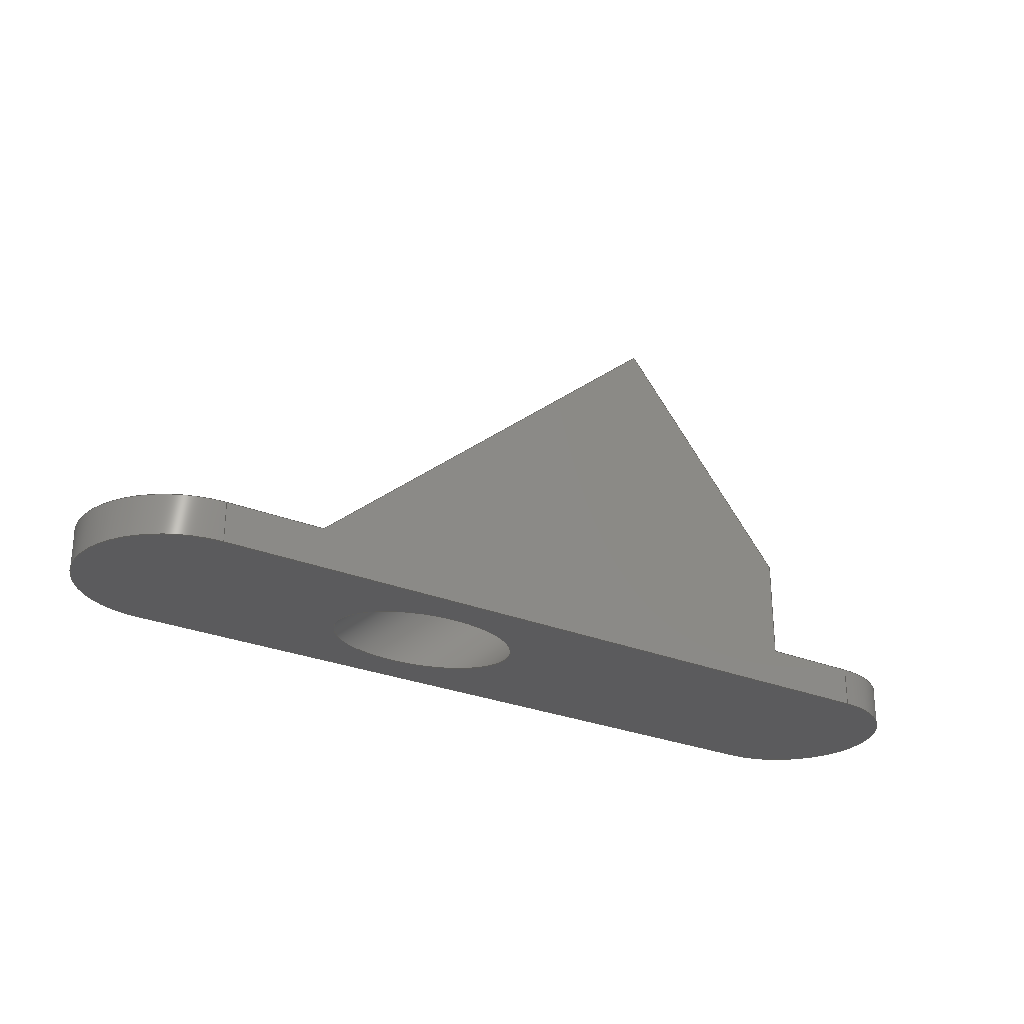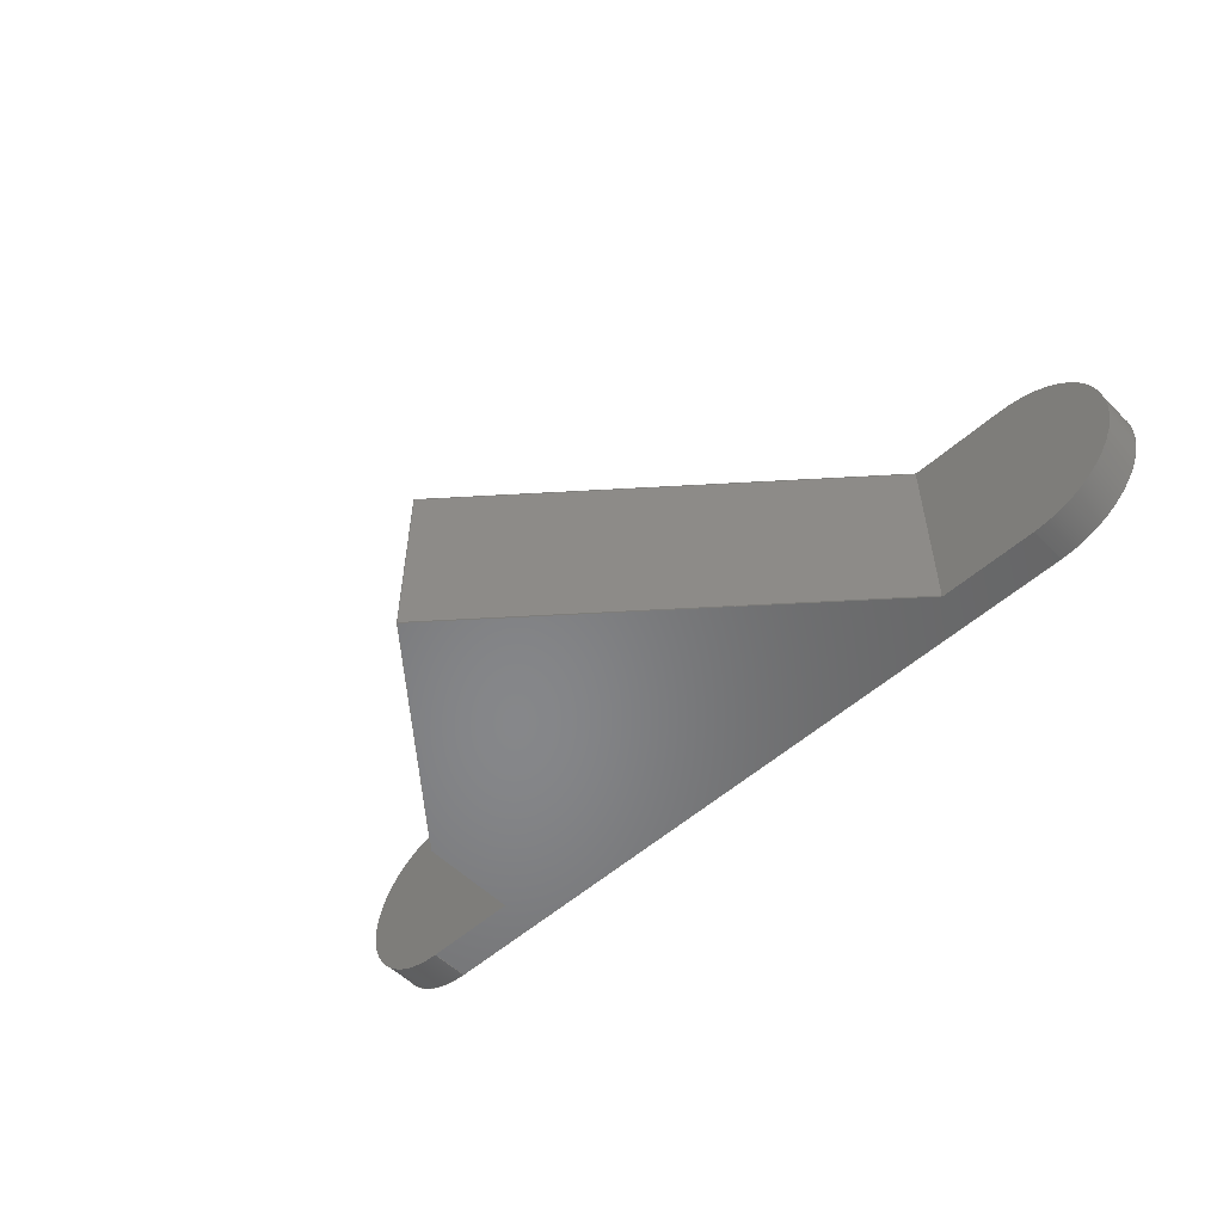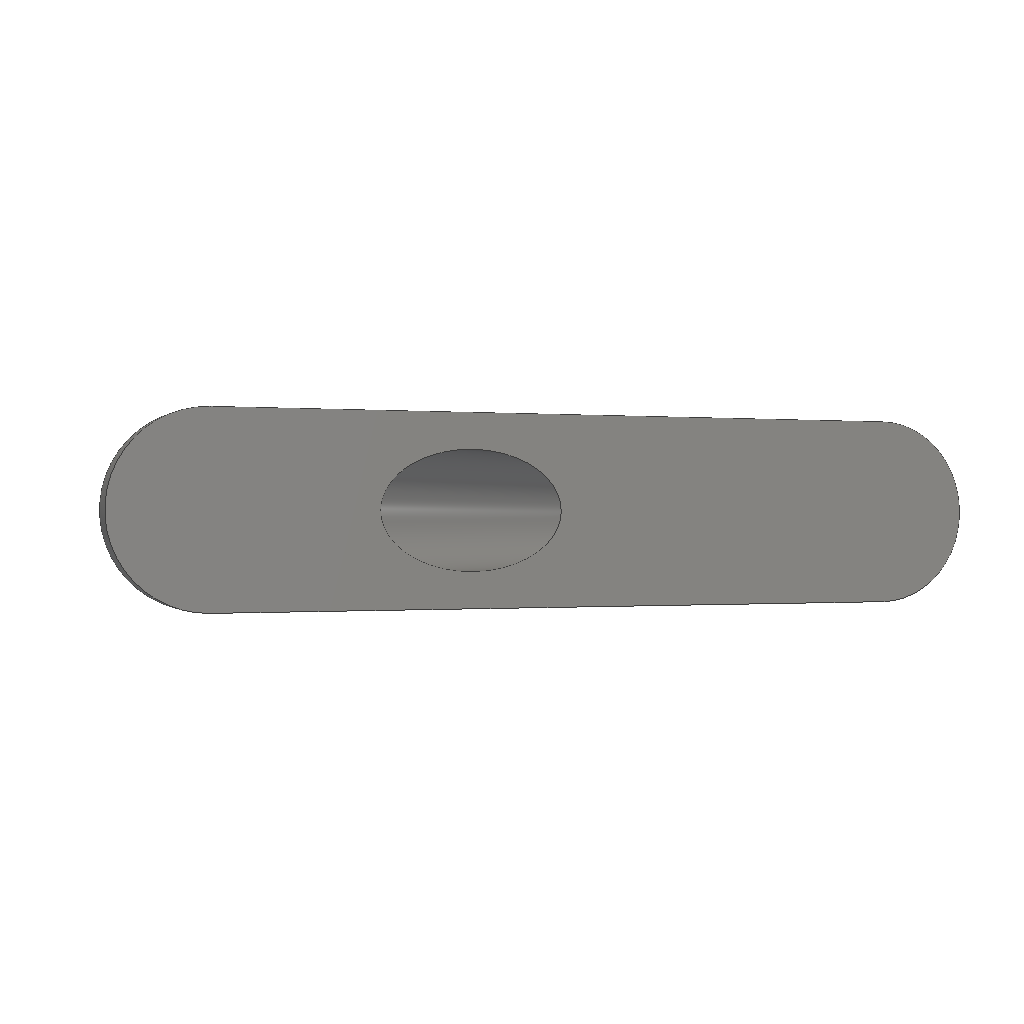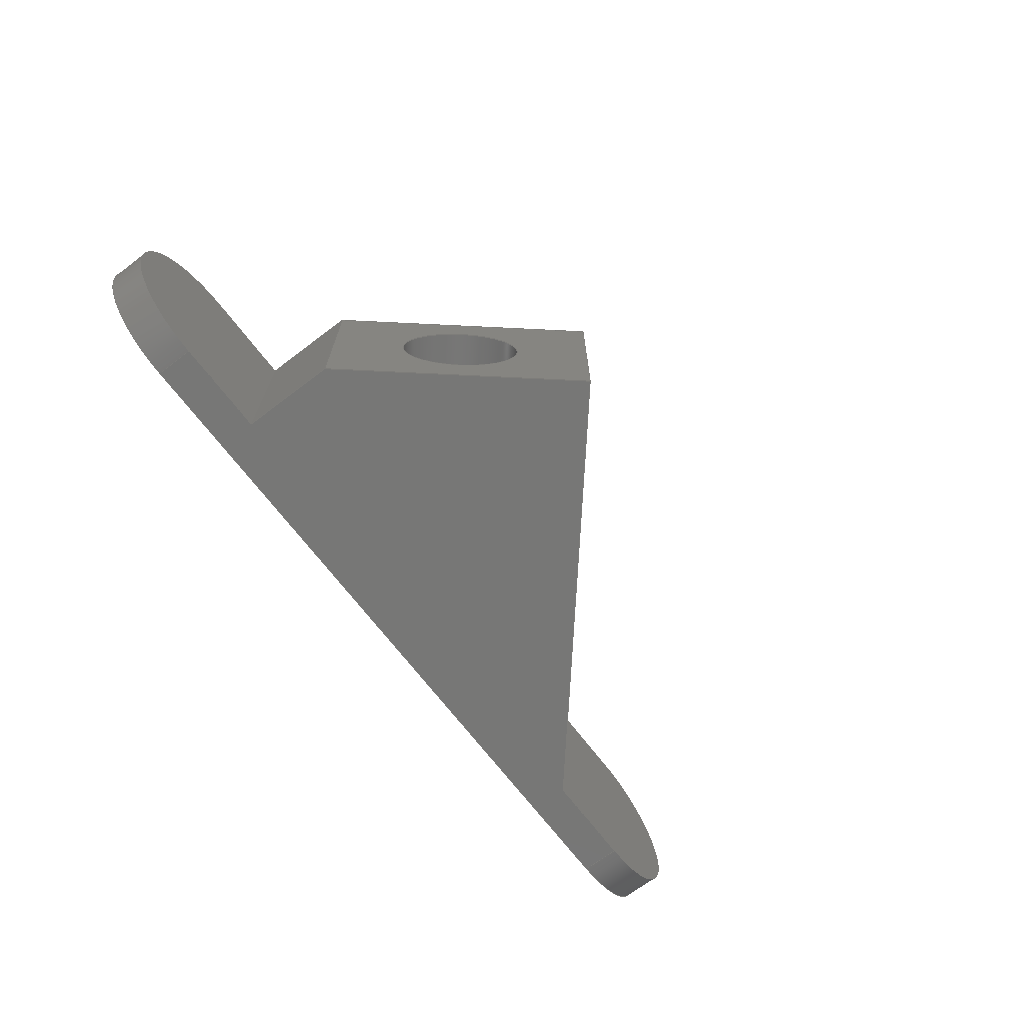
<metadata>
{"format":"step","ext":"step","renderer":"f3d","projection":"perspective","resolution":1024,"background":"white","views":[{"elev":-26.9,"azim":147.1,"up":"+Z"},{"elev":-53.7,"azim":43.5,"up":"+Y"},{"elev":-0.4,"azim":159.9,"up":"+Y"},{"elev":-69.3,"azim":-52.8,"up":"+Y"}]}
</metadata>
<code>
ISO-10303-21;
DATA;
#1=SHAPE_REPRESENTATION_RELATIONSHIP('None',
'relationship between i02simp-None and i02simp-None',#13,#2);
#2=ADVANCED_BREP_SHAPE_REPRESENTATION('i02simp-None',(#23),#348);
#3=SHAPE_DEFINITION_REPRESENTATION(#4,#13);
#4=PRODUCT_DEFINITION_SHAPE('','',#5);
#5=PRODUCT_DEFINITION(' ','',#7,#6);
#6=PRODUCT_DEFINITION_CONTEXT('part definition',#12,'design');
#7=PRODUCT_DEFINITION_FORMATION_WITH_SPECIFIED_SOURCE(' ',' ',#9,.NOT_KNOWN.);
#8=PRODUCT_RELATED_PRODUCT_CATEGORY('part','',(#9));
#9=PRODUCT('i02simp','i02simp',' ',(#10));
#10=PRODUCT_CONTEXT(' ',#12,'mechanical');
#11=APPLICATION_PROTOCOL_DEFINITION('international standard',
'automotive_design',2001,#12);
#12=APPLICATION_CONTEXT(
'core data for automotive mechanical design processes');
#13=SHAPE_REPRESENTATION('i02simp-None',(#217),#348);
#14=PRESENTATION_LAYER_ASSIGNMENT('1','Layer 1',(#23));
#15=STYLED_ITEM('',(#16),#23);
#16=PRESENTATION_STYLE_ASSIGNMENT((#17));
#17=SURFACE_STYLE_USAGE(.BOTH.,#18);
#18=SURFACE_SIDE_STYLE('',(#19));
#19=SURFACE_STYLE_FILL_AREA(#20);
#20=FILL_AREA_STYLE('',(#21));
#21=FILL_AREA_STYLE_COLOUR('',#22);
#22=COLOUR_RGB('Medium Steel',0.5961,0.6667,0.6863);
#23=MANIFOLD_SOLID_BREP('',#24);
#24=CLOSED_SHELL('',(#35,#36,#37,#38,#39,#40,#41,#42,#43,#44,#45));
#25=FACE_BOUND('',#67,.T.);
#26=FACE_BOUND('',#68,.T.);
#27=FACE_BOUND('',#72,.T.);
#28=FACE_BOUND('',#73,.T.);
#29=FACE_BOUND('',#74,.T.);
#30=FACE_BOUND('',#75,.T.);
#31=ELLIPSE('',#227,19.45,12.5);
#32=CYLINDRICAL_SURFACE('',#223,20);
#33=CYLINDRICAL_SURFACE('',#226,20);
#34=CYLINDRICAL_SURFACE('',#234,12.5);
#35=ADVANCED_FACE('',(#54),#46,.F.);
#36=ADVANCED_FACE('',(#55),#47,.F.);
#37=ADVANCED_FACE('',(#56),#32,.T.);
#38=ADVANCED_FACE('',(#57),#48,.F.);
#39=ADVANCED_FACE('',(#58),#33,.T.);
#40=ADVANCED_FACE('',(#25,#26),#49,.T.);
#41=ADVANCED_FACE('',(#59),#50,.F.);
#42=ADVANCED_FACE('',(#60),#51,.T.);
#43=ADVANCED_FACE('',(#61),#52,.T.);
#44=ADVANCED_FACE('',(#27,#28),#53,.T.);
#45=ADVANCED_FACE('',(#29,#30),#34,.F.);
#46=PLANE('',#219);
#47=PLANE('',#220);
#48=PLANE('',#224);
#49=PLANE('',#228);
#50=PLANE('',#229);
#51=PLANE('',#230);
#52=PLANE('',#231);
#53=PLANE('',#233);
#54=FACE_OUTER_BOUND('',#62,.T.);
#55=FACE_OUTER_BOUND('',#63,.T.);
#56=FACE_OUTER_BOUND('',#64,.T.);
#57=FACE_OUTER_BOUND('',#65,.T.);
#58=FACE_OUTER_BOUND('',#66,.T.);
#59=FACE_OUTER_BOUND('',#69,.T.);
#60=FACE_OUTER_BOUND('',#70,.T.);
#61=FACE_OUTER_BOUND('',#71,.T.);
#62=EDGE_LOOP('',(#81,#82,#83,#84));
#63=EDGE_LOOP('',(#85,#86,#87,#88,#89,#90,#91,#92));
#64=EDGE_LOOP('',(#93,#94,#95,#96));
#65=EDGE_LOOP('',(#97,#98,#99,#100,#101,#102,#103,#104));
#66=EDGE_LOOP('',(#105,#106,#107,#108));
#67=EDGE_LOOP('',(#109));
#68=EDGE_LOOP('',(#110,#111,#112,#113));
#69=EDGE_LOOP('',(#114,#115,#116,#117));
#70=EDGE_LOOP('',(#118,#119,#120,#121));
#71=EDGE_LOOP('',(#122,#123,#124,#125));
#72=EDGE_LOOP('',(#126));
#73=EDGE_LOOP('',(#127,#128,#129,#130));
#74=EDGE_LOOP('',(#131));
#75=EDGE_LOOP('',(#132));
#76=CIRCLE('',#218,20);
#77=CIRCLE('',#221,20);
#78=CIRCLE('',#222,20);
#79=CIRCLE('',#225,20);
#80=CIRCLE('',#232,12.5);
#81=ORIENTED_EDGE('',*,*,#151,.F.);
#82=ORIENTED_EDGE('',*,*,#152,.F.);
#83=ORIENTED_EDGE('',*,*,#153,.F.);
#84=ORIENTED_EDGE('',*,*,#154,.F.);
#85=ORIENTED_EDGE('',*,*,#152,.T.);
#86=ORIENTED_EDGE('',*,*,#155,.F.);
#87=ORIENTED_EDGE('',*,*,#156,.F.);
#88=ORIENTED_EDGE('',*,*,#157,.F.);
#89=ORIENTED_EDGE('',*,*,#158,.T.);
#90=ORIENTED_EDGE('',*,*,#159,.F.);
#91=ORIENTED_EDGE('',*,*,#160,.F.);
#92=ORIENTED_EDGE('',*,*,#161,.T.);
#93=ORIENTED_EDGE('',*,*,#162,.T.);
#94=ORIENTED_EDGE('',*,*,#163,.F.);
#95=ORIENTED_EDGE('',*,*,#164,.F.);
#96=ORIENTED_EDGE('',*,*,#159,.T.);
#97=ORIENTED_EDGE('',*,*,#165,.T.);
#98=ORIENTED_EDGE('',*,*,#166,.T.);
#99=ORIENTED_EDGE('',*,*,#167,.T.);
#100=ORIENTED_EDGE('',*,*,#168,.T.);
#101=ORIENTED_EDGE('',*,*,#154,.T.);
#102=ORIENTED_EDGE('',*,*,#169,.F.);
#103=ORIENTED_EDGE('',*,*,#170,.F.);
#104=ORIENTED_EDGE('',*,*,#163,.T.);
#105=ORIENTED_EDGE('',*,*,#153,.T.);
#106=ORIENTED_EDGE('',*,*,#161,.F.);
#107=ORIENTED_EDGE('',*,*,#171,.F.);
#108=ORIENTED_EDGE('',*,*,#169,.T.);
#109=ORIENTED_EDGE('',*,*,#172,.F.);
#110=ORIENTED_EDGE('',*,*,#160,.T.);
#111=ORIENTED_EDGE('',*,*,#164,.T.);
#112=ORIENTED_EDGE('',*,*,#170,.T.);
#113=ORIENTED_EDGE('',*,*,#171,.T.);
#114=ORIENTED_EDGE('',*,*,#158,.F.);
#115=ORIENTED_EDGE('',*,*,#173,.T.);
#116=ORIENTED_EDGE('',*,*,#165,.F.);
#117=ORIENTED_EDGE('',*,*,#162,.F.);
#118=ORIENTED_EDGE('',*,*,#168,.F.);
#119=ORIENTED_EDGE('',*,*,#174,.F.);
#120=ORIENTED_EDGE('',*,*,#155,.T.);
#121=ORIENTED_EDGE('',*,*,#151,.T.);
#122=ORIENTED_EDGE('',*,*,#166,.F.);
#123=ORIENTED_EDGE('',*,*,#173,.F.);
#124=ORIENTED_EDGE('',*,*,#157,.T.);
#125=ORIENTED_EDGE('',*,*,#175,.T.);
#126=ORIENTED_EDGE('',*,*,#176,.T.);
#127=ORIENTED_EDGE('',*,*,#167,.F.);
#128=ORIENTED_EDGE('',*,*,#175,.F.);
#129=ORIENTED_EDGE('',*,*,#156,.T.);
#130=ORIENTED_EDGE('',*,*,#174,.T.);
#131=ORIENTED_EDGE('',*,*,#172,.T.);
#132=ORIENTED_EDGE('',*,*,#176,.F.);
#133=VERTEX_POINT('',#293);
#134=VERTEX_POINT('',#294);
#135=VERTEX_POINT('',#296);
#136=VERTEX_POINT('',#298);
#137=VERTEX_POINT('',#302);
#138=VERTEX_POINT('',#304);
#139=VERTEX_POINT('',#306);
#140=VERTEX_POINT('',#308);
#141=VERTEX_POINT('',#310);
#142=VERTEX_POINT('',#312);
#143=VERTEX_POINT('',#316);
#144=VERTEX_POINT('',#318);
#145=VERTEX_POINT('',#322);
#146=VERTEX_POINT('',#324);
#147=VERTEX_POINT('',#326);
#148=VERTEX_POINT('',#329);
#149=VERTEX_POINT('',#335);
#150=VERTEX_POINT('',#344);
#151=EDGE_CURVE('',#133,#134,#177,.T.);
#152=EDGE_CURVE('',#135,#133,#178,.T.);
#153=EDGE_CURVE('',#136,#135,#76,.T.);
#154=EDGE_CURVE('',#134,#136,#179,.T.);
#155=EDGE_CURVE('',#137,#133,#180,.T.);
#156=EDGE_CURVE('',#138,#137,#181,.T.);
#157=EDGE_CURVE('',#139,#138,#182,.T.);
#158=EDGE_CURVE('',#139,#140,#183,.T.);
#159=EDGE_CURVE('',#141,#140,#184,.T.);
#160=EDGE_CURVE('',#142,#141,#185,.T.);
#161=EDGE_CURVE('',#142,#135,#186,.T.);
#162=EDGE_CURVE('',#140,#143,#77,.T.);
#163=EDGE_CURVE('',#144,#143,#187,.T.);
#164=EDGE_CURVE('',#141,#144,#78,.T.);
#165=EDGE_CURVE('',#143,#145,#188,.T.);
#166=EDGE_CURVE('',#145,#146,#189,.T.);
#167=EDGE_CURVE('',#146,#147,#190,.T.);
#168=EDGE_CURVE('',#147,#134,#191,.T.);
#169=EDGE_CURVE('',#148,#136,#192,.T.);
#170=EDGE_CURVE('',#144,#148,#193,.T.);
#171=EDGE_CURVE('',#148,#142,#79,.T.);
#172=EDGE_CURVE('',#149,#149,#31,.T.);
#173=EDGE_CURVE('',#139,#145,#194,.T.);
#174=EDGE_CURVE('',#137,#147,#195,.T.);
#175=EDGE_CURVE('',#138,#146,#196,.T.);
#176=EDGE_CURVE('',#150,#150,#80,.T.);
#177=LINE('',#292,#197);
#178=LINE('',#295,#198);
#179=LINE('',#299,#199);
#180=LINE('',#301,#200);
#181=LINE('',#303,#201);
#182=LINE('',#305,#202);
#183=LINE('',#307,#203);
#184=LINE('',#309,#204);
#185=LINE('',#311,#205);
#186=LINE('',#313,#206);
#187=LINE('',#317,#207);
#188=LINE('',#321,#208);
#189=LINE('',#323,#209);
#190=LINE('',#325,#210);
#191=LINE('',#327,#211);
#192=LINE('',#328,#212);
#193=LINE('',#330,#213);
#194=LINE('',#337,#214);
#195=LINE('',#339,#215);
#196=LINE('',#341,#216);
#197=VECTOR('',#237,1);
#198=VECTOR('',#238,1);
#199=VECTOR('',#241,1);
#200=VECTOR('',#244,1);
#201=VECTOR('',#245,1);
#202=VECTOR('',#246,1);
#203=VECTOR('',#247,1);
#204=VECTOR('',#248,1);
#205=VECTOR('',#249,1);
#206=VECTOR('',#250,1);
#207=VECTOR('',#255,1);
#208=VECTOR('',#260,1);
#209=VECTOR('',#261,1);
#210=VECTOR('',#262,1);
#211=VECTOR('',#263,1);
#212=VECTOR('',#264,1);
#213=VECTOR('',#265,1);
#214=VECTOR('',#276,1);
#215=VECTOR('',#279,1);
#216=VECTOR('',#282,1);
#217=AXIS2_PLACEMENT_3D('',#291,#235,#236);
#218=AXIS2_PLACEMENT_3D('',#297,#239,#240);
#219=AXIS2_PLACEMENT_3D('',#300,#242,#243);
#220=AXIS2_PLACEMENT_3D('',#314,#251,#252);
#221=AXIS2_PLACEMENT_3D('',#315,#253,#254);
#222=AXIS2_PLACEMENT_3D('',#319,#256,#257);
#223=AXIS2_PLACEMENT_3D('',#320,#258,#259);
#224=AXIS2_PLACEMENT_3D('',#331,#266,#267);
#225=AXIS2_PLACEMENT_3D('',#332,#268,#269);
#226=AXIS2_PLACEMENT_3D('',#333,#270,#271);
#227=AXIS2_PLACEMENT_3D('',#334,#272,#273);
#228=AXIS2_PLACEMENT_3D('',#336,#274,#275);
#229=AXIS2_PLACEMENT_3D('',#338,#277,#278);
#230=AXIS2_PLACEMENT_3D('',#340,#280,#281);
#231=AXIS2_PLACEMENT_3D('',#342,#283,#284);
#232=AXIS2_PLACEMENT_3D('',#343,#285,#286);
#233=AXIS2_PLACEMENT_3D('',#345,#287,#288);
#234=AXIS2_PLACEMENT_3D('',#346,#289,#290);
#235=DIRECTION('',(0,0,1));
#236=DIRECTION('',(1,0,0));
#237=DIRECTION('',(0,-1,0));
#238=DIRECTION('',(1,0,0));
#239=DIRECTION('',(0,0,-1));
#240=DIRECTION('',(1,1.735e-16,0));
#241=DIRECTION('',(-1,0,0));
#242=DIRECTION('',(0,0,-1));
#243=DIRECTION('',(-1,0,0));
#244=DIRECTION('',(0,0,-1));
#245=DIRECTION('',(-0.6428,0,-0.766));
#246=DIRECTION('',(-0.766,0,0.6428));
#247=DIRECTION('',(1,0,0));
#248=DIRECTION('',(0,0,1));
#249=DIRECTION('',(1,0,0));
#250=DIRECTION('',(0,0,1));
#251=DIRECTION('',(0,-1,0));
#252=DIRECTION('',(0,0,-1));
#253=DIRECTION('',(0,0,-1));
#254=DIRECTION('',(1,1.735e-16,0));
#255=DIRECTION('',(0,0,1));
#256=DIRECTION('',(0,0,-1));
#257=DIRECTION('',(1,1.735e-16,0));
#258=DIRECTION('',(0,0,1));
#259=DIRECTION('',(1,0,0));
#260=DIRECTION('',(-1,0,0));
#261=DIRECTION('',(-0.766,0,0.6428));
#262=DIRECTION('',(-0.6428,0,-0.766));
#263=DIRECTION('',(0,0,-1));
#264=DIRECTION('',(0,0,1));
#265=DIRECTION('',(-1,0,0));
#266=DIRECTION('',(0,1,0));
#267=DIRECTION('',(0,0,1));
#268=DIRECTION('',(0,0,-1));
#269=DIRECTION('',(1,1.735e-16,0));
#270=DIRECTION('',(0,0,1));
#271=DIRECTION('',(1,0,0));
#272=DIRECTION('',(0,0,-1));
#273=DIRECTION('',(1,0,0));
#274=DIRECTION('',(0,0,-1));
#275=DIRECTION('',(-1,0,0));
#276=DIRECTION('',(0,-1,0));
#277=DIRECTION('',(0,0,-1));
#278=DIRECTION('',(-1,0,0));
#279=DIRECTION('',(0,-1,0));
#280=DIRECTION('',(-1,0,0));
#281=DIRECTION('',(0,0,1));
#282=DIRECTION('',(0,-1,0));
#283=DIRECTION('',(0.6428,0,0.766));
#284=DIRECTION('',(0.766,0,-0.6428));
#285=DIRECTION('',(0.766,0,-0.6428));
#286=DIRECTION('',(-0.6428,0,-0.766));
#287=DIRECTION('',(-0.766,0,0.6428));
#288=DIRECTION('',(0.6428,0,0.766));
#289=DIRECTION('',(0.766,0,-0.6428));
#290=DIRECTION('',(-0.6428,0,-0.766));
#291=CARTESIAN_POINT('',(0,0,0));
#292=CARTESIAN_POINT('',(20,40,0));
#293=CARTESIAN_POINT('',(20,40,0));
#294=CARTESIAN_POINT('',(20,0,0));
#295=CARTESIAN_POINT('',(0,40,0));
#296=CARTESIAN_POINT('',(0,40,0));
#297=CARTESIAN_POINT('',(0,20,0));
#298=CARTESIAN_POINT('',(0,0,0));
#299=CARTESIAN_POINT('',(150,0,0));
#300=CARTESIAN_POINT('',(150,20,0));
#301=CARTESIAN_POINT('',(20,40,20));
#302=CARTESIAN_POINT('',(20,40,20));
#303=CARTESIAN_POINT('',(55.6,40,62.43));
#304=CARTESIAN_POINT('',(55.6,40,62.43));
#305=CARTESIAN_POINT('',(130,40,0));
#306=CARTESIAN_POINT('',(130,40,0));
#307=CARTESIAN_POINT('',(0,40,0));
#308=CARTESIAN_POINT('',(150,40,0));
#309=CARTESIAN_POINT('',(150,40,-8));
#310=CARTESIAN_POINT('',(150,40,-8));
#311=CARTESIAN_POINT('',(0,40,-8));
#312=CARTESIAN_POINT('',(0,40,-8));
#313=CARTESIAN_POINT('',(0,40,-8));
#314=CARTESIAN_POINT('',(0,40,-8));
#315=CARTESIAN_POINT('',(150,20,0));
#316=CARTESIAN_POINT('',(150,3.469e-15,0));
#317=CARTESIAN_POINT('',(150,3.469e-15,-8));
#318=CARTESIAN_POINT('',(150,3.469e-15,-8));
#319=CARTESIAN_POINT('',(150,20,-8));
#320=CARTESIAN_POINT('',(150,20,-8));
#321=CARTESIAN_POINT('',(150,0,0));
#322=CARTESIAN_POINT('',(130,0,0));
#323=CARTESIAN_POINT('',(130,0,0));
#324=CARTESIAN_POINT('',(55.6,0,62.43));
#325=CARTESIAN_POINT('',(55.6,0,62.43));
#326=CARTESIAN_POINT('',(20,0,20));
#327=CARTESIAN_POINT('',(20,0,20));
#328=CARTESIAN_POINT('',(0,0,-8));
#329=CARTESIAN_POINT('',(0,0,-8));
#330=CARTESIAN_POINT('',(150,0,-8));
#331=CARTESIAN_POINT('',(150,0,-8));
#332=CARTESIAN_POINT('',(0,20,-8));
#333=CARTESIAN_POINT('',(0,20,-8));
#334=CARTESIAN_POINT('',(96.45,20,-8));
#335=CARTESIAN_POINT('',(115.9,20,-8));
#336=CARTESIAN_POINT('',(150,20,-8));
#337=CARTESIAN_POINT('',(130,40,0));
#338=CARTESIAN_POINT('',(150,20,0));
#339=CARTESIAN_POINT('',(20,40,20));
#340=CARTESIAN_POINT('',(20,40,20));
#341=CARTESIAN_POINT('',(55.6,40,62.43));
#342=CARTESIAN_POINT('',(130,40,0));
#343=CARTESIAN_POINT('',(37.8,20,41.21));
#344=CARTESIAN_POINT('',(29.77,20,31.64));
#345=CARTESIAN_POINT('',(55.6,40,62.43));
#346=CARTESIAN_POINT('',(37.8,20,41.21));
#347=MECHANICAL_DESIGN_GEOMETRIC_PRESENTATION_REPRESENTATION('',(#15),#348);
#348=(
GEOMETRIC_REPRESENTATION_CONTEXT(3)
GLOBAL_UNCERTAINTY_ASSIGNED_CONTEXT((#349))
GLOBAL_UNIT_ASSIGNED_CONTEXT((#355,#351,#350))
REPRESENTATION_CONTEXT('i02simp','TOP_LEVEL_ASSEMBLY_PART')
);
#349=UNCERTAINTY_MEASURE_WITH_UNIT(LENGTH_MEASURE(2e-05),#355,
'DISTANCE_ACCURACY_VALUE','Maximum Tolerance applied to model');
#350=(
NAMED_UNIT(*)
SI_UNIT($,.STERADIAN.)
SOLID_ANGLE_UNIT()
);
#351=(
CONVERSION_BASED_UNIT('DEGREE',#353)
NAMED_UNIT(#352)
PLANE_ANGLE_UNIT()
);
#352=DIMENSIONAL_EXPONENTS(0,0,0,0,0,0,0);
#353=PLANE_ANGLE_MEASURE_WITH_UNIT(PLANE_ANGLE_MEASURE(0.01745),#354);
#354=(
NAMED_UNIT(*)
PLANE_ANGLE_UNIT()
SI_UNIT($,.RADIAN.)
);
#355=(
LENGTH_UNIT()
NAMED_UNIT(*)
SI_UNIT(.MILLI.,.METRE.)
);
ENDSEC;
END-ISO-10303-21;

</code>
